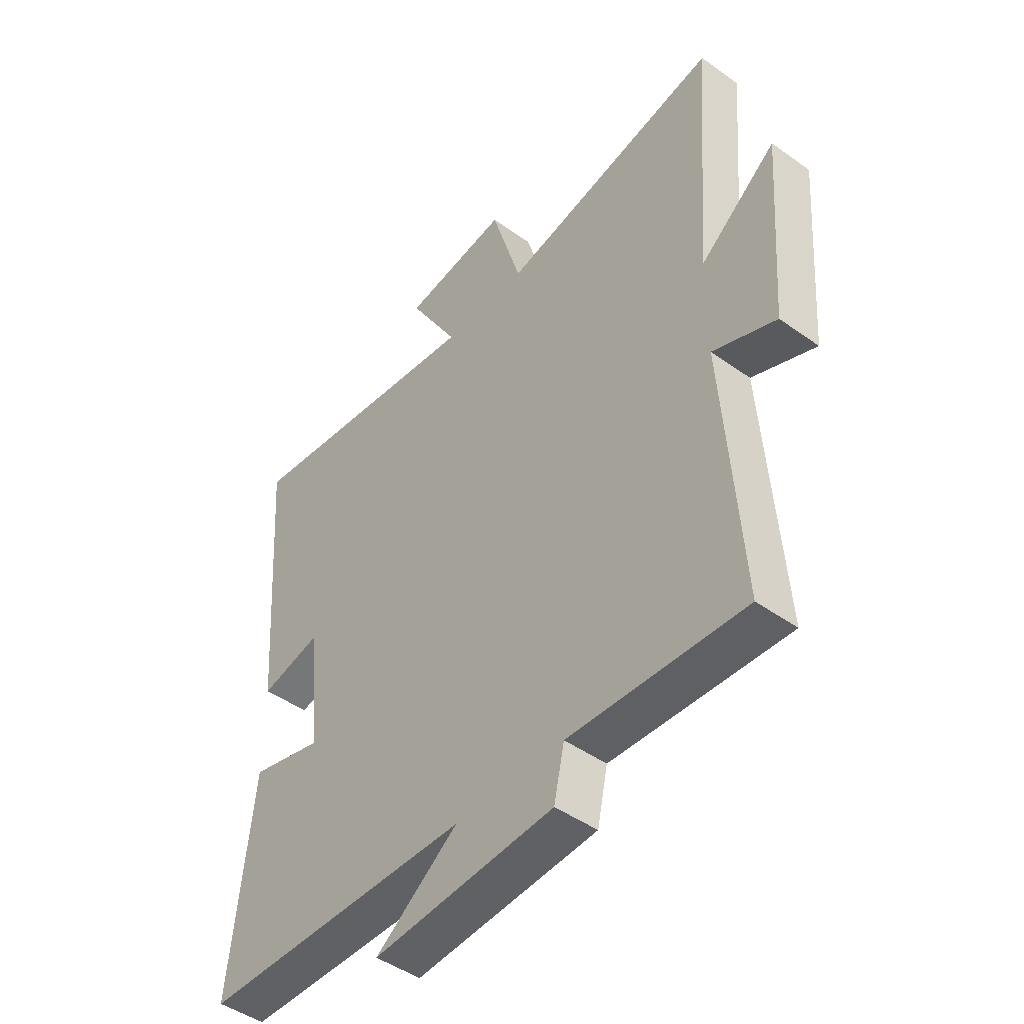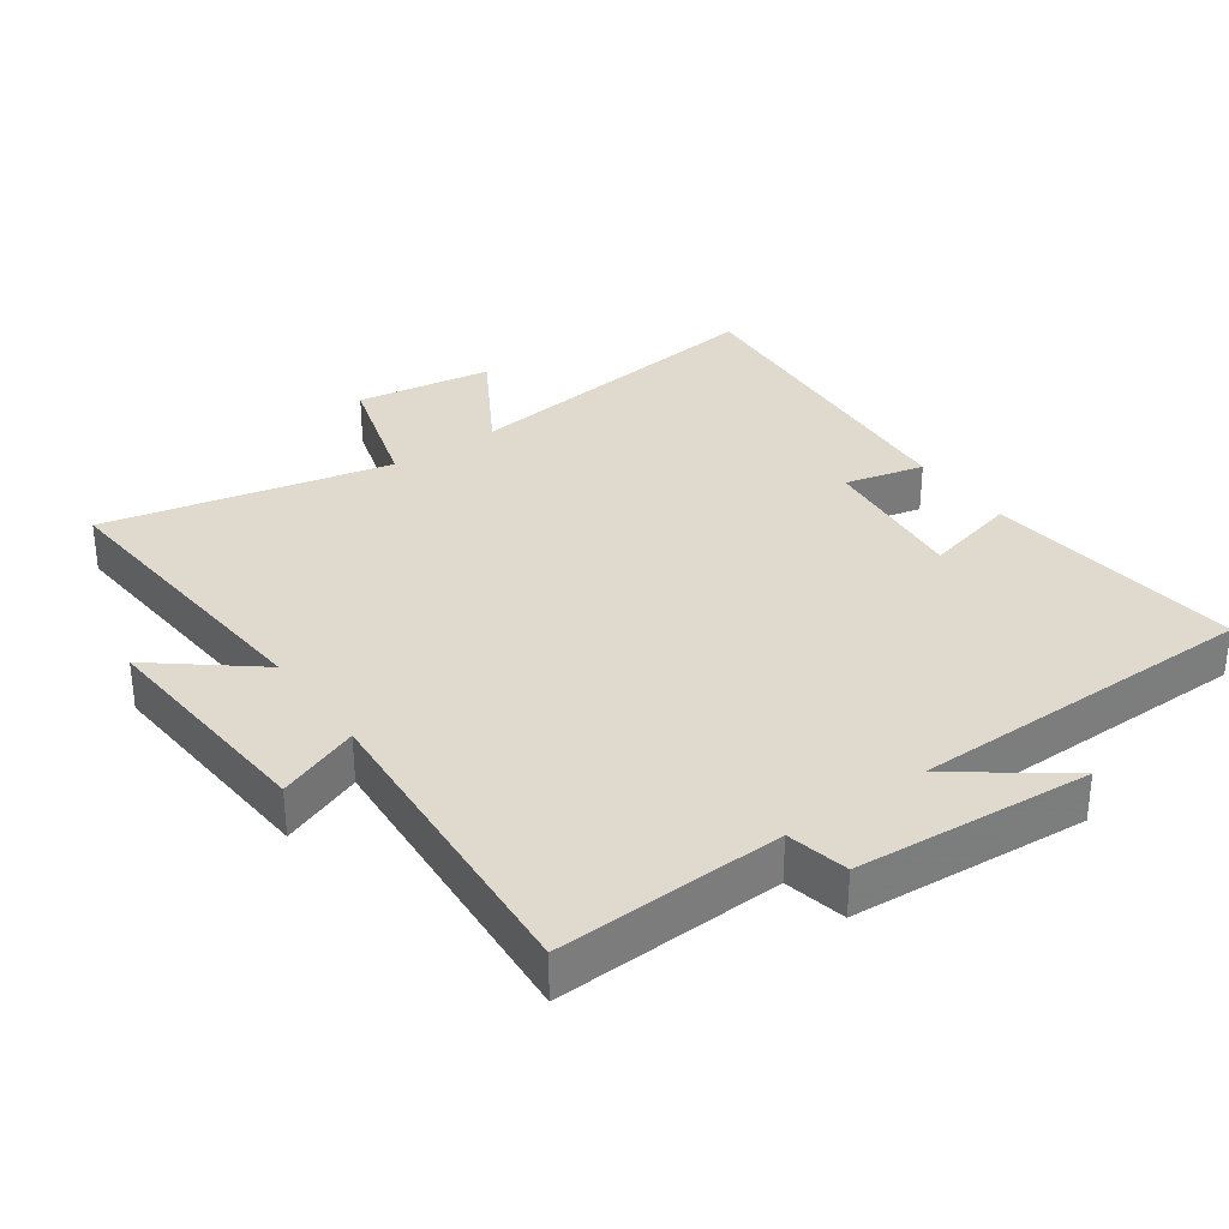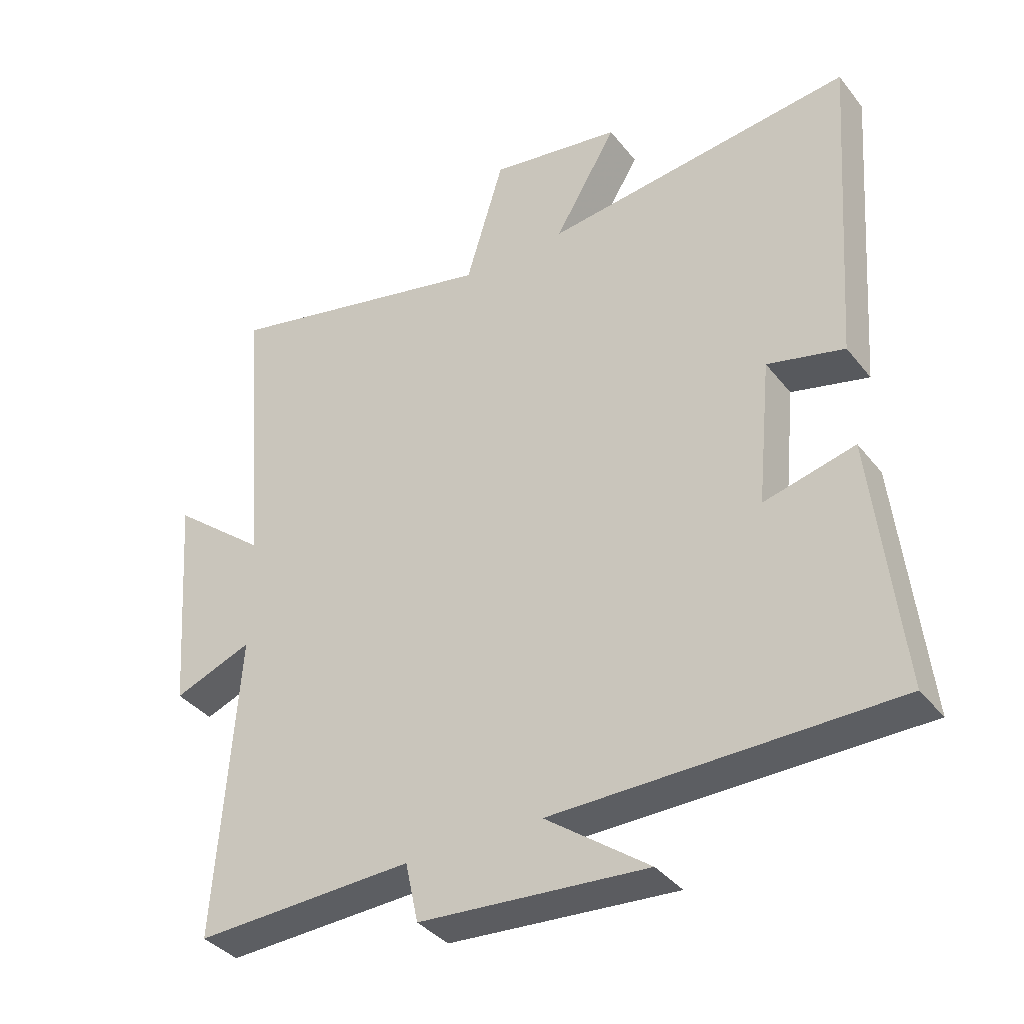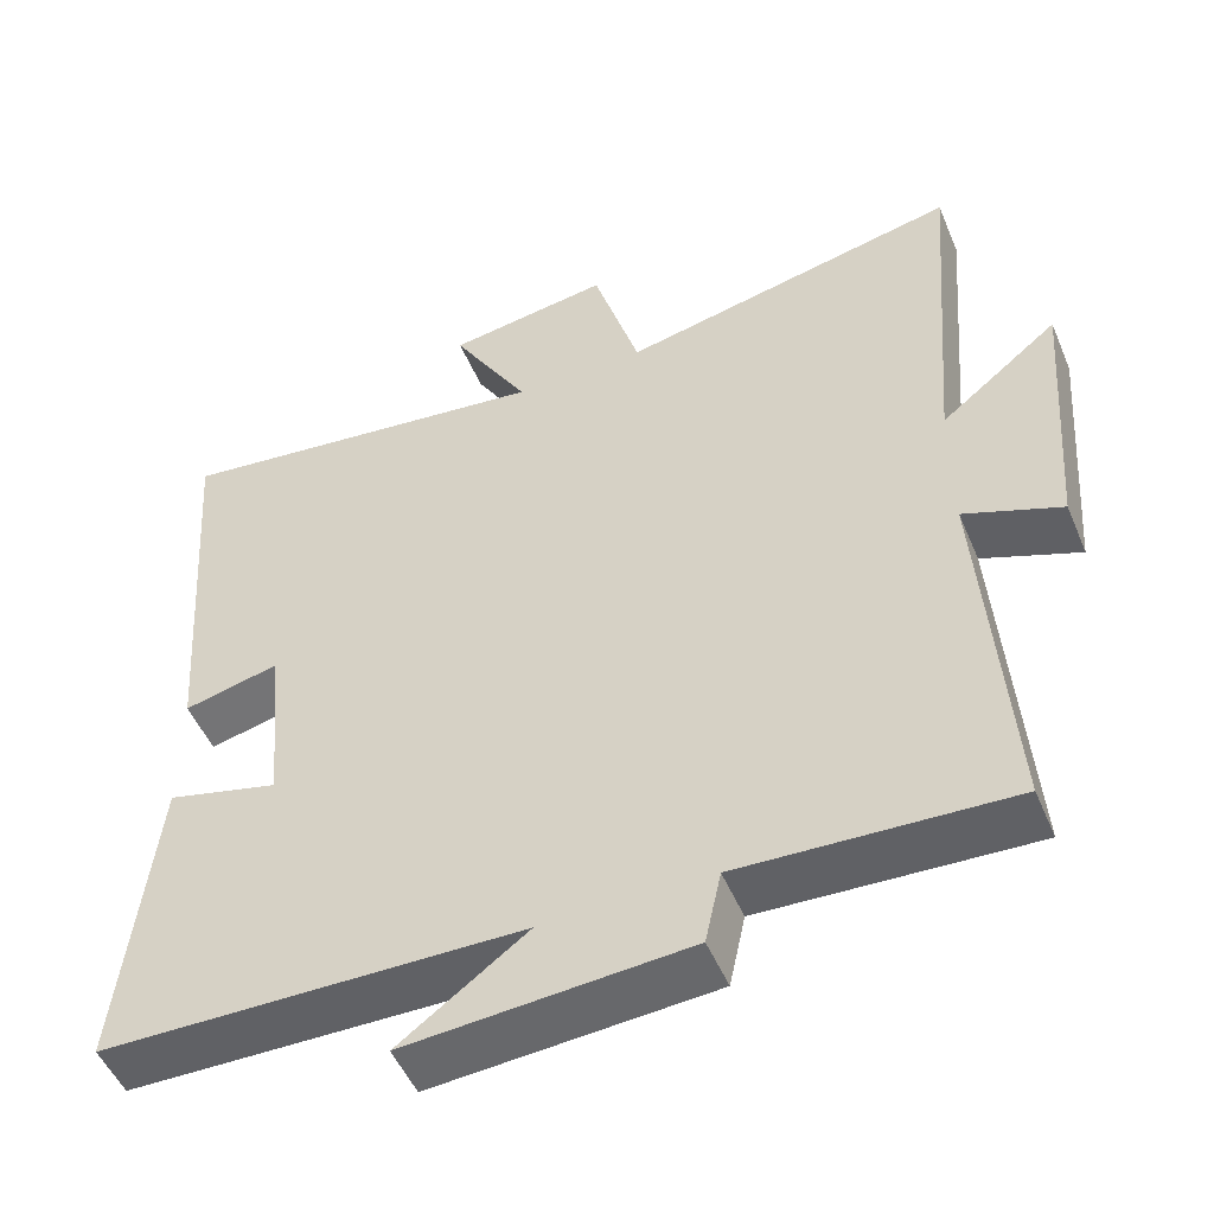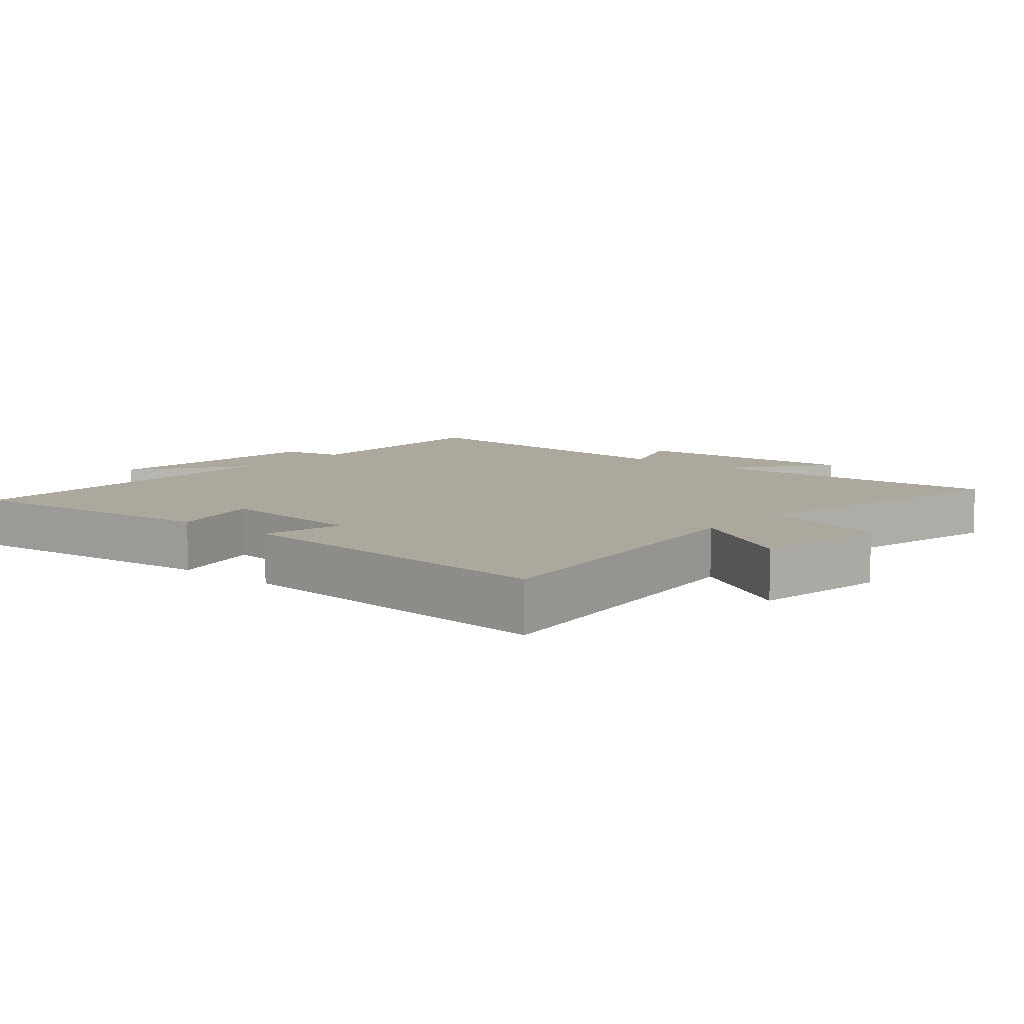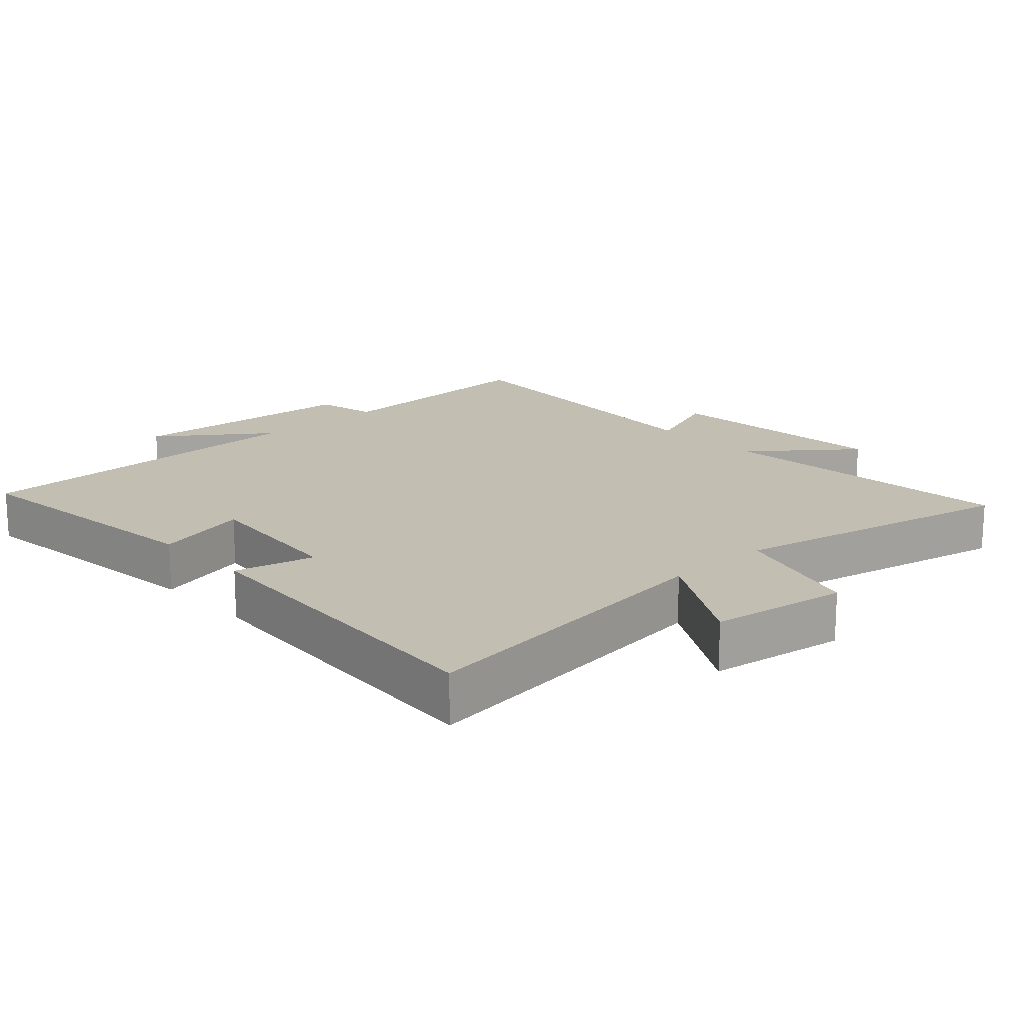
<metadata>
{"format":"obj","ext":"obj","renderer":"f3d","projection":"perspective","resolution":1024,"background":"white","views":[{"elev":-45.9,"azim":50.5,"up":"+Z"},{"elev":32.8,"azim":144.6,"up":"+Y"},{"elev":-37.2,"azim":-146.6,"up":"+Z"},{"elev":-50.5,"azim":22.5,"up":"+Z"},{"elev":8.6,"azim":-49.7,"up":"+Y"},{"elev":17.4,"azim":-42.9,"up":"+Y"}]}
</metadata>
<code>
v 0.533 0.07 -0.514
v 0.195 0.07 -0.5
v 0.175 0.07 -0.592
v -0.177 0.07 -0.618
v -0.017 0.07 -0.5
v -0.543 0.07 -0.495
v -0.5 0.07 -0.105
v -0.359 0.07 -0.14
v -0.381 0.07 0.086
v -0.5 0.07 0.057
v -0.536 0.07 0.558
v -0.056 0.07 0.5
v -0.153 0.07 0.664
v 0.051 0.07 0.696
v 0.11 0.07 0.5
v 0.537 0.07 0.595
v 0.5 0.07 0.14
v 0.648 0.07 0.259
v 0.622 0.07 -0.089
v 0.5 0.07 -0.042
v 0.533 0 -0.514
v 0.195 0 -0.5
v 0.175 0 -0.592
v -0.177 0 -0.618
v -0.017 0 -0.5
v -0.543 0 -0.495
v -0.5 0 -0.105
v -0.359 0 -0.14
v -0.381 0 0.086
v -0.5 0 0.057
v -0.536 0 0.558
v -0.056 0 0.5
v -0.153 0 0.664
v 0.051 0 0.696
v 0.11 0 0.5
v 0.537 0 0.595
v 0.5 0 0.14
v 0.648 0 0.259
v 0.622 0 -0.089
v 0.5 0 -0.042
f 17 18 19 20
f 15 16 17
f 15 17 20
f 12 13 14 15
f 20 1 2
f 15 20 2
f 12 15 2
f 9 10 11 12
f 12 2 3
f 9 12 3
f 8 9 3
f 5 6 7 8
f 3 4 5
f 3 5 8
f 40 39 38 37
f 37 36 35
f 40 37 35
f 35 34 33 32
f 22 21 40
f 22 40 35
f 22 35 32
f 32 31 30 29
f 23 22 32
f 23 32 29
f 23 29 28
f 28 27 26 25
f 25 24 23
f 28 25 23
f 1 21 22 2
f 2 22 23 3
f 3 23 24 4
f 4 24 25 5
f 5 25 26 6
f 6 26 27 7
f 7 27 28 8
f 8 28 29 9
f 9 29 30 10
f 10 30 31 11
f 11 31 32 12
f 12 32 33 13
f 13 33 34 14
f 14 34 35 15
f 15 35 36 16
f 16 36 37 17
f 17 37 38 18
f 18 38 39 19
f 19 39 40 20
f 20 40 21 1

</code>
